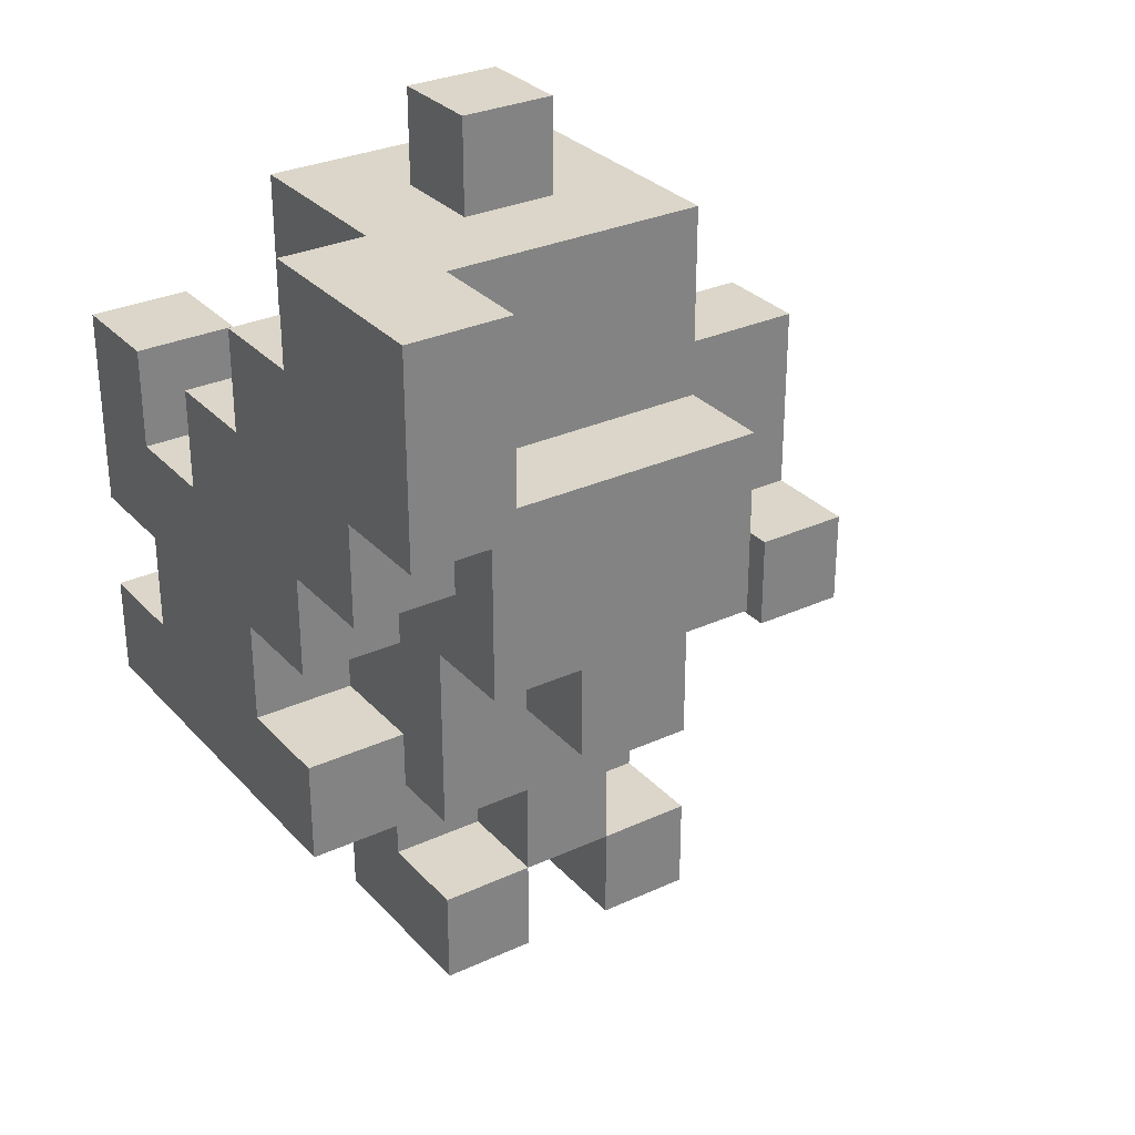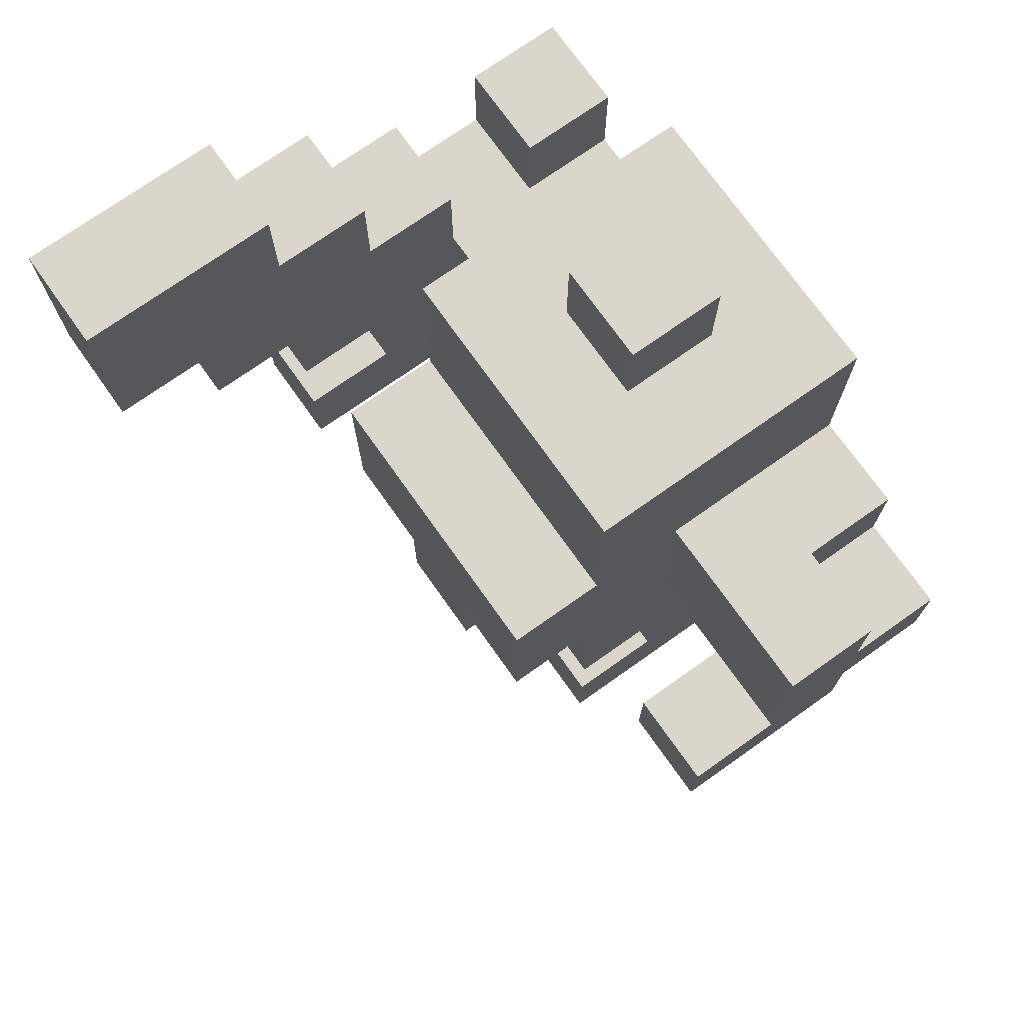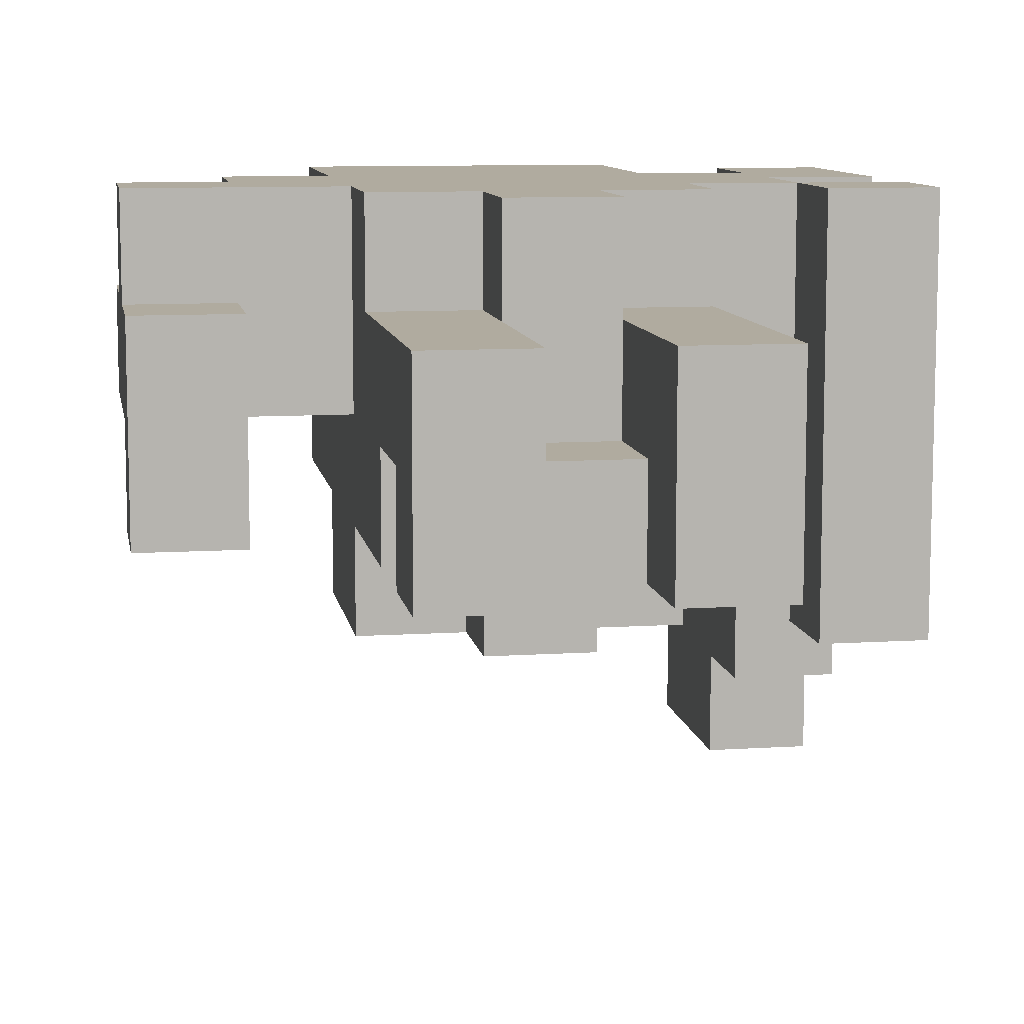
<metadata>
{"format":"obj","ext":"obj","renderer":"f3d","projection":"perspective","resolution":1024,"background":"white","views":[{"elev":30.1,"azim":146.2,"up":"+Y"},{"elev":73.6,"azim":-125.3,"up":"+Y"},{"elev":9.7,"azim":-9.5,"up":"+Z"}]}
</metadata>
<code>
o GnomeBase
v -0.1 0.7 -0.1
v -0.1 0.7 -0.2
v -0.1 0.7 -0.3
v -0.1 0.8 0
v -0.1 0.8 -0.1
v -0.1 0.8 -0.2
v -0.1 0.8 -0.3
v -0.1 0.9 0
v -0.1 0.9 -0.1
v -0.1 1 -0.1
v -0.1 1 -0.2
v 0 0.9 0
v 0 0.9 -0.1
v 0 1 0
v 0 1 -0.1
v 0.1 0.4 -0.1
v 0.1 0.4 -0.3
v 0.1 0.5 -0.1
v 0.1 0.5 -0.2
v 0.1 0.5 -0.3
v 0.1 0.6 -0.1
v 0.1 0.6 -0.2
v 0.1 0.6 -0.3
v 0.1 0.7 0
v 0.1 0.7 -0.1
v 0.1 0.7 -0.2
v 0.1 0.7 -0.3
v 0.1 0.8 0
v 0.1 0.8 -0.1
v 0.1 0.8 -0.2
v 0.1 0.8 -0.3
v 0.1 0.8 -0.4
v 0.1 0.9 -0.2
v 0.1 1 0
v 0.1 1 -0.1
v 0.1 1 -0.2
v 0.1 1 -0.3
v 0.1 1 -0.4
v 0.1 1.1 -0.1
v 0.1 1.1 -0.2
v 0.1 1.1 -0.3
v 0.1 1.2 0
v 0.1 1.2 -0.3
v 0.2 0.5 -0.2
v 0.2 0.5 -0.3
v 0.2 0.6 0
v 0.2 0.6 -0.1
v 0.2 0.6 -0.2
v 0.2 0.6 -0.3
v 0.2 0.7 0
v 0.2 0.7 -0.1
v 0.2 0.7 -0.3
v 0.2 0.7 -0.4
v 0.2 0.8 -0.3
v 0.2 0.8 -0.4
v 0.2 1.2 -0.1
v 0.2 1.2 -0.2
v 0.2 1.3 -0.1
v 0.2 1.3 -0.2
v 0.3 0.4 -0.1
v 0.3 0.4 -0.3
v 0.3 0.5 -0.1
v 0.3 0.5 -0.2
v 0.3 0.5 -0.3
v 0.3 0.6 -0.1
v 0.3 0.6 -0.2
v 0.5 0.7 0
v 0.5 0.7 -0.1
v 0.5 0.7 -0.2
v 0.5 0.7 -0.4
v 0.5 0.8 0
v 0.5 0.8 -0.1
v 0.5 0.8 -0.2
v 0.5 0.8 -0.3
v 0.5 0.8 -0.4
v 0.5 0.9 -0.2
v 0.5 0.9 -0.3
v 0.5 0.9 -0.4
v 0.5 1 0
v 0.5 1 -0.1
v 0.5 1 -0.2
v 0.5 1 -0.3
v 0.5 1 -0.4
v 0.5 1 -0.5
v 0.5 1.1 0
v 0.5 1.1 -0.1
v 0.5 1.1 -0.2
v 0.5 1.1 -0.3
v 0.5 1.1 -0.5
v 0.5 1.1 -0.6
v 0.5 1.2 -0.3
v 0.5 1.2 -0.4
v 0.5 1.3 -0.4
v 0.5 1.3 -0.6
v 0 0.7 -0.1
v 0 0.7 -0.2
v 0 0.7 -0.3
v 0 0.8 -0.1
v 0 0.8 -0.2
v 0 0.8 -0.3
v 0.2 0.4 -0.1
v 0.2 0.4 -0.3
v 0.2 0.5 -0.1
v 0.2 0.5 -0.2
v 0.2 0.5 -0.3
v 0.2 0.6 -0.1
v 0.2 0.6 -0.2
v 0.3 0.5 -0.2
v 0.3 0.5 -0.3
v 0.3 0.6 0
v 0.3 0.6 -0.1
v 0.3 0.6 -0.2
v 0.3 0.6 -0.3
v 0.3 0.7 0
v 0.3 0.7 -0.1
v 0.3 0.7 -0.3
v 0.3 0.7 -0.4
v 0.3 0.8 -0.3
v 0.3 0.8 -0.4
v 0.3 1.2 -0.1
v 0.3 1.2 -0.2
v 0.3 1.3 -0.1
v 0.3 1.3 -0.2
v 0.4 0.4 -0.1
v 0.4 0.4 -0.3
v 0.4 0.5 -0.1
v 0.4 0.5 -0.2
v 0.4 0.5 -0.3
v 0.4 0.6 -0.1
v 0.4 0.6 -0.2
v 0.4 0.6 -0.3
v 0.4 0.7 0
v 0.4 0.7 -0.1
v 0.4 0.7 -0.2
v 0.4 0.7 -0.3
v 0.4 0.8 0
v 0.4 0.8 -0.1
v 0.4 0.8 -0.2
v 0.4 0.8 -0.3
v 0.4 0.8 -0.4
v 0.4 0.9 -0.2
v 0.4 1 0
v 0.4 1 -0.1
v 0.4 1 -0.2
v 0.4 1 -0.3
v 0.4 1 -0.4
v 0.4 1.1 -0.1
v 0.4 1.1 -0.2
v 0.4 1.1 -0.3
v 0.4 1.2 0
v 0.4 1.2 -0.3
v 0.5 0.8 0
v 0.5 0.8 -0.1
v 0.5 0.9 0
v 0.5 0.9 -0.1
v 0.6 0.7 0
v 0.6 0.7 -0.1
v 0.6 0.7 -0.2
v 0.6 0.7 -0.4
v 0.6 0.8 0
v 0.6 0.8 -0.1
v 0.6 0.8 -0.2
v 0.6 0.8 -0.3
v 0.6 0.8 -0.4
v 0.6 0.9 0
v 0.6 0.9 -0.1
v 0.6 0.9 -0.2
v 0.6 0.9 -0.3
v 0.6 0.9 -0.4
v 0.6 1 -0.1
v 0.6 1 -0.2
v 0.6 1 -0.3
v 0.6 1 -0.4
v 0.6 1 -0.5
v 0.6 1.1 0
v 0.6 1.1 -0.1
v 0.6 1.1 -0.2
v 0.6 1.1 -0.3
v 0.6 1.1 -0.5
v 0.6 1.1 -0.6
v 0.6 1.2 -0.3
v 0.6 1.2 -0.4
v 0.6 1.3 -0.4
v 0.6 1.3 -0.6
v -0.1 0.8 0
v -0.1 0.9 0
v 0 0.9 0
v 0 1 0
v 0.1 0.7 0
v 0.1 0.8 0
v 0.1 0.9 0
v 0.1 1 0
v 0.1 1.2 0
v 0.2 0.6 0
v 0.2 0.7 0
v 0.3 0.6 0
v 0.3 0.7 0
v 0.4 0.7 0
v 0.4 0.8 0
v 0.4 0.9 0
v 0.4 1 0
v 0.4 1.2 0
v 0.5 0.7 0
v 0.5 0.8 0
v 0.5 0.9 0
v 0.5 1 0
v 0.5 1.1 0
v 0.6 0.7 0
v 0.6 0.8 0
v 0.6 0.9 0
v 0.6 1.1 0
v -0.1 0.7 -0.1
v -0.1 0.8 -0.1
v -0.1 0.9 -0.1
v -0.1 1 -0.1
v 0 0.7 -0.1
v 0 0.8 -0.1
v 0 0.9 -0.1
v 0 1 -0.1
v 0.1 0.4 -0.1
v 0.1 0.5 -0.1
v 0.1 0.6 -0.1
v 0.1 0.7 -0.1
v 0.2 0.4 -0.1
v 0.2 0.5 -0.1
v 0.2 0.6 -0.1
v 0.2 0.7 -0.1
v 0.2 1.2 -0.1
v 0.2 1.3 -0.1
v 0.3 0.4 -0.1
v 0.3 0.5 -0.1
v 0.3 0.6 -0.1
v 0.3 0.7 -0.1
v 0.3 1.2 -0.1
v 0.3 1.3 -0.1
v 0.4 0.4 -0.1
v 0.4 0.5 -0.1
v 0.4 0.6 -0.1
v 0.4 0.7 -0.1
v 0.5 0.8 -0.1
v 0.5 0.9 -0.1
v 0.6 0.8 -0.1
v 0.6 0.9 -0.1
v 0.2 0.5 -0.2
v 0.2 0.6 -0.2
v 0.3 0.5 -0.2
v 0.3 0.6 -0.2
v 0.5 1 -0.2
v 0.5 1.1 -0.2
v 0.6 1 -0.2
v 0.6 1.1 -0.2
v 0.5 1.1 -0.3
v 0.5 1.2 -0.3
v 0.6 1.1 -0.3
v 0.6 1.2 -0.3
v 0.5 1.2 -0.4
v 0.5 1.3 -0.4
v 0.6 1.2 -0.4
v 0.6 1.3 -0.4
v 0.5 1 -0.1
v 0.5 1.1 -0.1
v 0.6 1 -0.1
v 0.6 1.1 -0.1
v -0.1 0.8 -0.2
v -0.1 1 -0.2
v 0 0.8 -0.2
v 0 0.9 -0.2
v 0.1 0.5 -0.2
v 0.1 0.6 -0.2
v 0.1 0.8 -0.2
v 0.1 0.9 -0.2
v 0.1 1 -0.2
v 0.2 0.5 -0.2
v 0.2 0.6 -0.2
v 0.2 1.2 -0.2
v 0.2 1.3 -0.2
v 0.3 0.5 -0.2
v 0.3 0.6 -0.2
v 0.3 1.2 -0.2
v 0.3 1.3 -0.2
v 0.4 0.5 -0.2
v 0.4 0.6 -0.2
v 0.4 0.8 -0.2
v 0.4 0.9 -0.2
v 0.4 1 -0.2
v 0.5 0.8 -0.2
v 0.5 0.9 -0.2
v 0.5 1 -0.2
v -0.1 0.7 -0.3
v -0.1 0.8 -0.3
v 0 0.7 -0.3
v 0 0.8 -0.3
v 0.1 0.4 -0.3
v 0.1 0.5 -0.3
v 0.1 0.6 -0.3
v 0.1 0.7 -0.3
v 0.1 0.8 -0.3
v 0.1 1 -0.3
v 0.1 1.1 -0.3
v 0.1 1.2 -0.3
v 0.2 0.4 -0.3
v 0.2 0.5 -0.3
v 0.2 0.6 -0.3
v 0.2 0.7 -0.3
v 0.2 0.8 -0.3
v 0.2 1 -0.3
v 0.2 1.1 -0.3
v 0.3 0.4 -0.3
v 0.3 0.5 -0.3
v 0.3 0.6 -0.3
v 0.3 0.7 -0.3
v 0.3 0.8 -0.3
v 0.3 1 -0.3
v 0.3 1.1 -0.3
v 0.4 0.4 -0.3
v 0.4 0.5 -0.3
v 0.4 0.6 -0.3
v 0.4 0.7 -0.3
v 0.4 0.8 -0.3
v 0.4 1 -0.3
v 0.4 1.1 -0.3
v 0.4 1.2 -0.3
v 0.5 0.8 -0.3
v 0.5 0.9 -0.3
v 0.6 0.8 -0.3
v 0.6 0.9 -0.3
v 0.1 0.8 -0.4
v 0.1 1 -0.4
v 0.2 0.7 -0.4
v 0.2 0.8 -0.4
v 0.3 0.7 -0.4
v 0.3 0.8 -0.4
v 0.4 0.8 -0.4
v 0.4 1 -0.4
v 0.5 0.7 -0.4
v 0.5 0.8 -0.4
v 0.5 0.9 -0.4
v 0.5 1 -0.4
v 0.6 0.7 -0.4
v 0.6 0.8 -0.4
v 0.6 0.9 -0.4
v 0.6 1 -0.4
v 0.5 1 -0.5
v 0.5 1.1 -0.5
v 0.6 1 -0.5
v 0.6 1.1 -0.5
v 0.5 1.1 -0.6
v 0.5 1.3 -0.6
v 0.6 1.1 -0.6
v 0.6 1.3 -0.6
v 0.1 0.4 -0.1
v 0.2 0.4 -0.1
v 0.3 0.4 -0.1
v 0.4 0.4 -0.1
v 0.1 0.4 -0.3
v 0.2 0.4 -0.3
v 0.3 0.4 -0.3
v 0.4 0.4 -0.3
v 0.2 0.5 -0.2
v 0.3 0.5 -0.2
v 0.2 0.5 -0.3
v 0.3 0.5 -0.3
v 0.2 0.6 0
v 0.3 0.6 0
v 0.2 0.6 -0.1
v 0.3 0.6 -0.1
v 0.1 0.6 -0.2
v 0.2 0.6 -0.2
v 0.3 0.6 -0.2
v 0.4 0.6 -0.2
v 0.1 0.6 -0.3
v 0.2 0.6 -0.3
v 0.3 0.6 -0.3
v 0.4 0.6 -0.3
v 0.1 0.7 0
v 0.2 0.7 0
v 0.3 0.7 0
v 0.4 0.7 0
v 0.5 0.7 0
v 0.6 0.7 0
v -0.1 0.7 -0.1
v 0 0.7 -0.1
v 0.1 0.7 -0.1
v 0.2 0.7 -0.1
v 0.3 0.7 -0.1
v 0.4 0.7 -0.1
v 0.5 0.7 -0.1
v 0.6 0.7 -0.1
v -0.1 0.7 -0.2
v 0 0.7 -0.2
v 0.5 0.7 -0.2
v 0.6 0.7 -0.2
v -0.1 0.7 -0.3
v 0 0.7 -0.3
v 0.2 0.7 -0.3
v 0.3 0.7 -0.3
v 0.2 0.7 -0.4
v 0.3 0.7 -0.4
v 0.5 0.7 -0.4
v 0.6 0.7 -0.4
v -0.1 0.8 0
v 0.1 0.8 0
v 0.4 0.8 0
v 0.5 0.8 0
v -0.1 0.8 -0.1
v 0 0.8 -0.1
v 0.1 0.8 -0.1
v 0.4 0.8 -0.1
v 0.5 0.8 -0.1
v 0 0.8 -0.2
v 0.1 0.8 -0.2
v 0.4 0.8 -0.2
v 0.5 0.8 -0.2
v 0.1 0.8 -0.3
v 0.2 0.8 -0.3
v 0.3 0.8 -0.3
v 0.4 0.8 -0.3
v 0.1 0.8 -0.4
v 0.2 0.8 -0.4
v 0.3 0.8 -0.4
v 0.4 0.8 -0.4
v 0.5 0.9 0
v 0.6 0.9 0
v 0.5 0.9 -0.1
v 0.6 0.9 -0.1
v 0.5 0.9 -0.3
v 0.6 0.9 -0.3
v 0.5 0.9 -0.4
v 0.6 0.9 -0.4
v 0.5 1 -0.4
v 0.6 1 -0.4
v 0.5 1 -0.5
v 0.6 1 -0.5
v 0.5 1.1 -0.5
v 0.6 1.1 -0.5
v 0.5 1.1 -0.6
v 0.6 1.1 -0.6
v 0.1 0.5 -0.2
v 0.2 0.5 -0.2
v 0.3 0.5 -0.2
v 0.4 0.5 -0.2
v 0.1 0.5 -0.3
v 0.2 0.5 -0.3
v 0.3 0.5 -0.3
v 0.4 0.5 -0.3
v 0.5 0.8 0
v 0.6 0.8 0
v 0.5 0.8 -0.1
v 0.6 0.8 -0.1
v -0.1 0.8 -0.2
v 0 0.8 -0.2
v -0.1 0.8 -0.3
v 0 0.8 -0.3
v 0.5 0.8 -0.3
v 0.6 0.8 -0.3
v 0.5 0.8 -0.4
v 0.6 0.8 -0.4
v -0.1 0.9 0
v 0 0.9 0
v -0.1 0.9 -0.1
v 0 0.9 -0.1
v 0 1 0
v 0.1 1 0
v 0.4 1 0
v 0.5 1 0
v -0.1 1 -0.1
v 0 1 -0.1
v 0.1 1 -0.1
v 0.4 1 -0.1
v 0.5 1 -0.1
v 0.6 1 -0.1
v -0.1 1 -0.2
v 0.1 1 -0.2
v 0.4 1 -0.2
v 0.5 1 -0.2
v 0.6 1 -0.2
v 0.1 1 -0.3
v 0.2 1 -0.3
v 0.3 1 -0.3
v 0.4 1 -0.3
v 0.1 1 -0.4
v 0.4 1 -0.4
v 0.5 1.1 0
v 0.6 1.1 0
v 0.5 1.1 -0.1
v 0.6 1.1 -0.1
v 0.5 1.1 -0.2
v 0.6 1.1 -0.2
v 0.5 1.1 -0.3
v 0.6 1.1 -0.3
v 0.1 1.2 0
v 0.4 1.2 0
v 0.2 1.2 -0.1
v 0.3 1.2 -0.1
v 0.2 1.2 -0.2
v 0.3 1.2 -0.2
v 0.1 1.2 -0.3
v 0.4 1.2 -0.3
v 0.5 1.2 -0.3
v 0.6 1.2 -0.3
v 0.5 1.2 -0.4
v 0.6 1.2 -0.4
v 0.2 1.3 -0.1
v 0.3 1.3 -0.1
v 0.2 1.3 -0.2
v 0.3 1.3 -0.2
v 0.5 1.3 -0.4
v 0.6 1.3 -0.4
v 0.5 1.3 -0.6
v 0.6 1.3 -0.6
f 5 2 1
f 6 3 2
f 6 2 5
f 7 3 6
f 8 5 4
f 8 6 5
f 9 6 8
f 10 6 9
f 11 6 10
f 14 13 12
f 15 13 14
f 18 17 16
f 19 17 18
f 20 17 19
f 21 19 18
f 22 19 21
f 25 22 21
f 26 23 22
f 26 22 25
f 27 23 26
f 28 25 24
f 28 26 25
f 28 27 26
f 29 27 28
f 30 27 29
f 31 27 30
f 33 31 30
f 33 32 31
f 36 32 33
f 37 32 36
f 38 32 37
f 39 35 34
f 39 36 35
f 40 37 36
f 40 36 39
f 41 37 40
f 42 39 34
f 42 40 39
f 42 41 40
f 43 41 42
f 48 45 44
f 49 45 48
f 50 47 46
f 51 47 50
f 54 53 52
f 55 53 54
f 58 57 56
f 59 57 58
f 62 61 60
f 63 61 62
f 64 61 63
f 65 63 62
f 66 63 65
f 71 68 67
f 72 69 68
f 72 68 71
f 73 70 69
f 73 69 72
f 74 70 73
f 75 70 74
f 76 74 73
f 77 74 76
f 81 77 76
f 81 78 77
f 82 78 81
f 83 78 82
f 85 80 79
f 86 80 85
f 87 82 81
f 88 83 82
f 88 82 87
f 88 84 83
f 89 84 88
f 91 90 89
f 91 89 88
f 92 90 91
f 93 90 92
f 94 90 93
f 95 96 98
f 96 97 99
f 98 96 99
f 99 97 100
f 101 102 103
f 103 102 104
f 104 102 105
f 103 104 106
f 106 104 107
f 108 109 112
f 112 109 113
f 110 111 114
f 114 111 115
f 116 117 118
f 118 117 119
f 120 121 122
f 122 121 123
f 124 125 126
f 126 125 127
f 127 125 128
f 126 127 129
f 129 127 130
f 129 130 133
f 130 131 134
f 133 130 134
f 134 131 135
f 132 133 136
f 133 134 136
f 134 135 136
f 136 135 137
f 137 135 138
f 138 135 139
f 138 139 141
f 139 140 141
f 141 140 144
f 144 140 145
f 145 140 146
f 142 143 147
f 143 144 147
f 144 145 148
f 147 144 148
f 148 145 149
f 142 147 150
f 147 148 150
f 148 149 150
f 150 149 151
f 152 153 154
f 154 153 155
f 156 157 160
f 157 158 161
f 160 157 161
f 158 159 162
f 161 158 162
f 162 159 163
f 163 159 164
f 161 162 166
f 162 163 167
f 166 162 167
f 167 163 168
f 165 166 170
f 166 167 170
f 168 169 171
f 170 167 171
f 167 168 171
f 171 169 172
f 172 169 173
f 165 170 175
f 175 170 176
f 171 172 177
f 172 173 178
f 177 172 178
f 173 174 178
f 178 174 179
f 179 180 181
f 178 179 181
f 181 180 182
f 182 180 183
f 183 180 184
f 187 186 185
f 190 187 185
f 190 188 187
f 191 188 190
f 192 188 191
f 195 190 189
f 195 191 190
f 196 195 194
f 197 191 195
f 197 195 196
f 198 191 197
f 199 191 198
f 200 192 191
f 200 191 199
f 201 193 192
f 201 192 200
f 202 193 201
f 204 200 199
f 204 201 200
f 205 201 204
f 206 201 205
f 208 204 203
f 209 204 208
f 210 207 206
f 210 206 205
f 211 207 210
f 216 213 212
f 217 213 216
f 218 215 214
f 219 215 218
f 224 221 220
f 225 222 221
f 225 221 224
f 226 223 222
f 226 222 225
f 227 223 226
f 234 229 228
f 235 229 234
f 236 231 230
f 237 232 231
f 237 231 236
f 238 233 232
f 238 232 237
f 239 233 238
f 242 241 240
f 243 241 242
f 246 245 244
f 247 245 246
f 250 249 248
f 251 249 250
f 254 253 252
f 255 253 254
f 258 257 256
f 259 257 258
f 260 261 262
f 262 261 263
f 264 265 266
f 266 265 267
f 266 267 270
f 267 265 271
f 270 267 271
f 271 265 272
f 268 269 273
f 273 269 274
f 275 276 279
f 279 276 280
f 277 278 281
f 281 278 282
f 283 284 286
f 284 285 287
f 286 284 287
f 287 285 288
f 289 290 291
f 291 290 292
f 293 294 301
f 301 294 302
f 295 296 303
f 296 297 304
f 303 296 304
f 304 297 305
f 298 299 306
f 299 300 307
f 306 299 307
f 302 303 309
f 303 304 310
f 309 303 310
f 310 304 311
f 306 307 313
f 307 300 314
f 313 307 314
f 308 309 315
f 315 309 316
f 310 311 317
f 311 312 318
f 317 311 318
f 318 312 319
f 313 314 320
f 314 300 321
f 320 314 321
f 321 300 322
f 323 324 325
f 325 324 326
f 327 328 330
f 329 330 331
f 330 328 332
f 331 330 332
f 332 328 333
f 333 328 334
f 335 336 339
f 339 336 340
f 337 338 341
f 341 338 342
f 343 344 345
f 345 344 346
f 347 348 349
f 349 348 350
f 355 352 351
f 356 352 355
f 357 354 353
f 358 354 357
f 361 360 359
f 362 360 361
f 365 364 363
f 366 364 365
f 368 366 365
f 369 366 368
f 371 368 367
f 372 368 371
f 373 370 369
f 374 370 373
f 383 376 375
f 384 376 383
f 385 378 377
f 386 378 385
f 387 380 379
f 388 380 387
f 389 382 381
f 390 382 389
f 391 388 387
f 392 388 391
f 393 390 389
f 394 390 393
f 397 396 395
f 398 396 397
f 399 392 391
f 400 392 399
f 405 402 401
f 406 402 405
f 407 402 406
f 408 404 403
f 409 404 408
f 410 407 406
f 411 407 410
f 412 409 408
f 413 409 412
f 418 415 414
f 419 415 418
f 420 417 416
f 421 417 420
f 424 423 422
f 425 423 424
f 428 427 426
f 429 427 428
f 432 431 430
f 433 431 432
f 436 435 434
f 437 435 436
f 438 439 442
f 442 439 443
f 440 441 444
f 444 441 445
f 446 447 448
f 448 447 449
f 450 451 452
f 452 451 453
f 454 455 456
f 456 455 457
f 458 459 460
f 460 459 461
f 462 463 467
f 467 463 468
f 464 465 469
f 469 465 470
f 467 468 472
f 466 467 472
f 472 468 473
f 469 470 474
f 470 471 475
f 474 470 475
f 475 471 476
f 477 478 481
f 479 480 481
f 478 479 481
f 481 480 482
f 483 484 485
f 485 484 486
f 487 488 489
f 489 488 490
f 491 492 493
f 493 492 494
f 491 493 495
f 494 492 496
f 491 495 497
f 495 496 497
f 496 492 498
f 497 496 498
f 499 500 501
f 501 500 502
f 503 504 505
f 505 504 506
f 507 508 509
f 509 508 510

</code>
